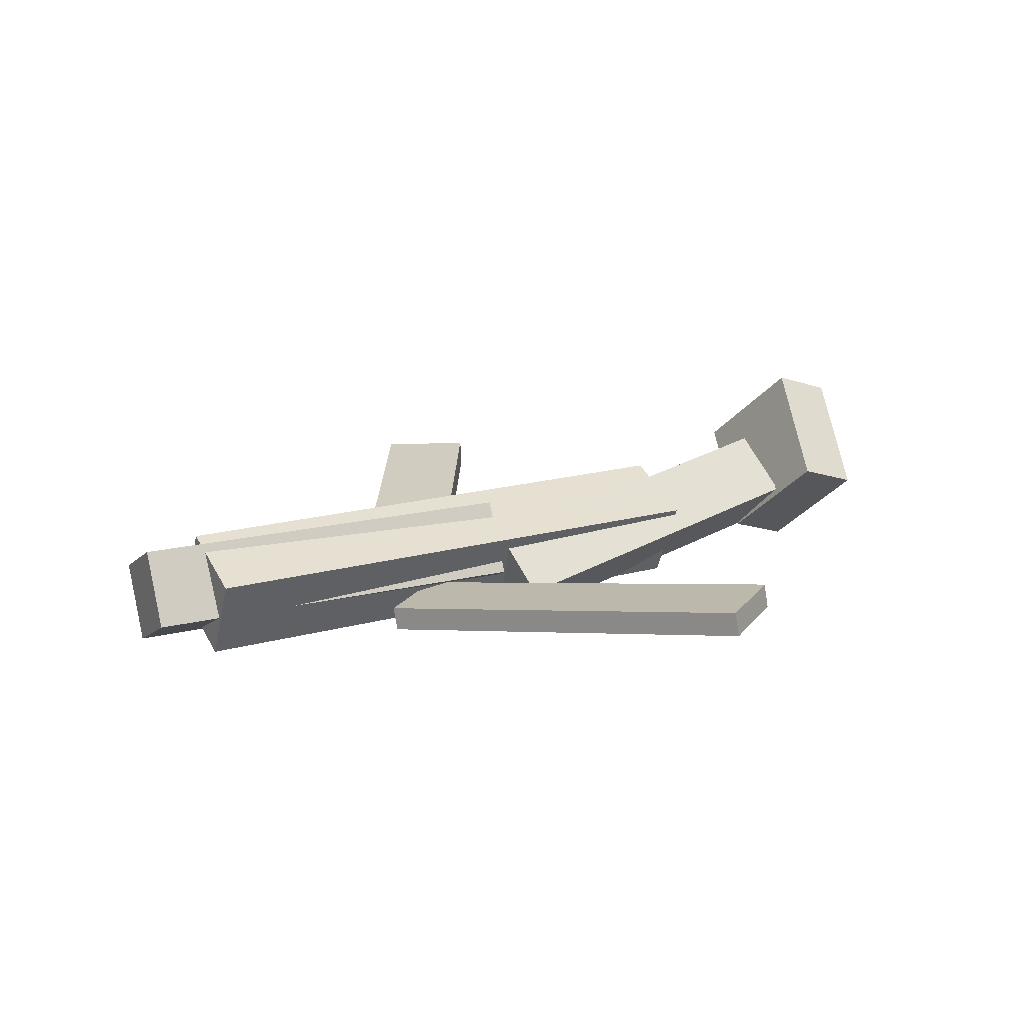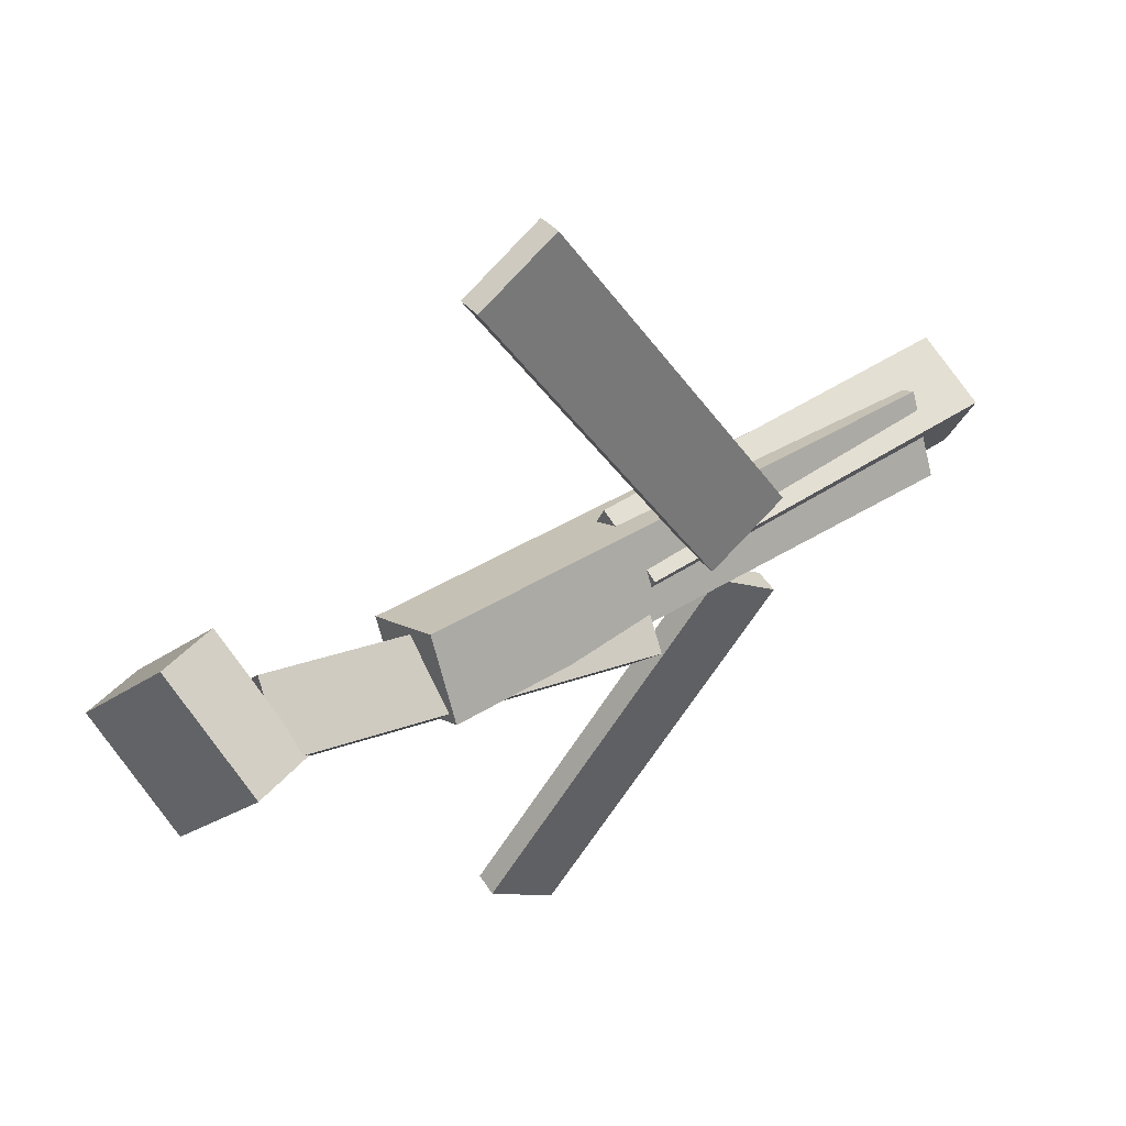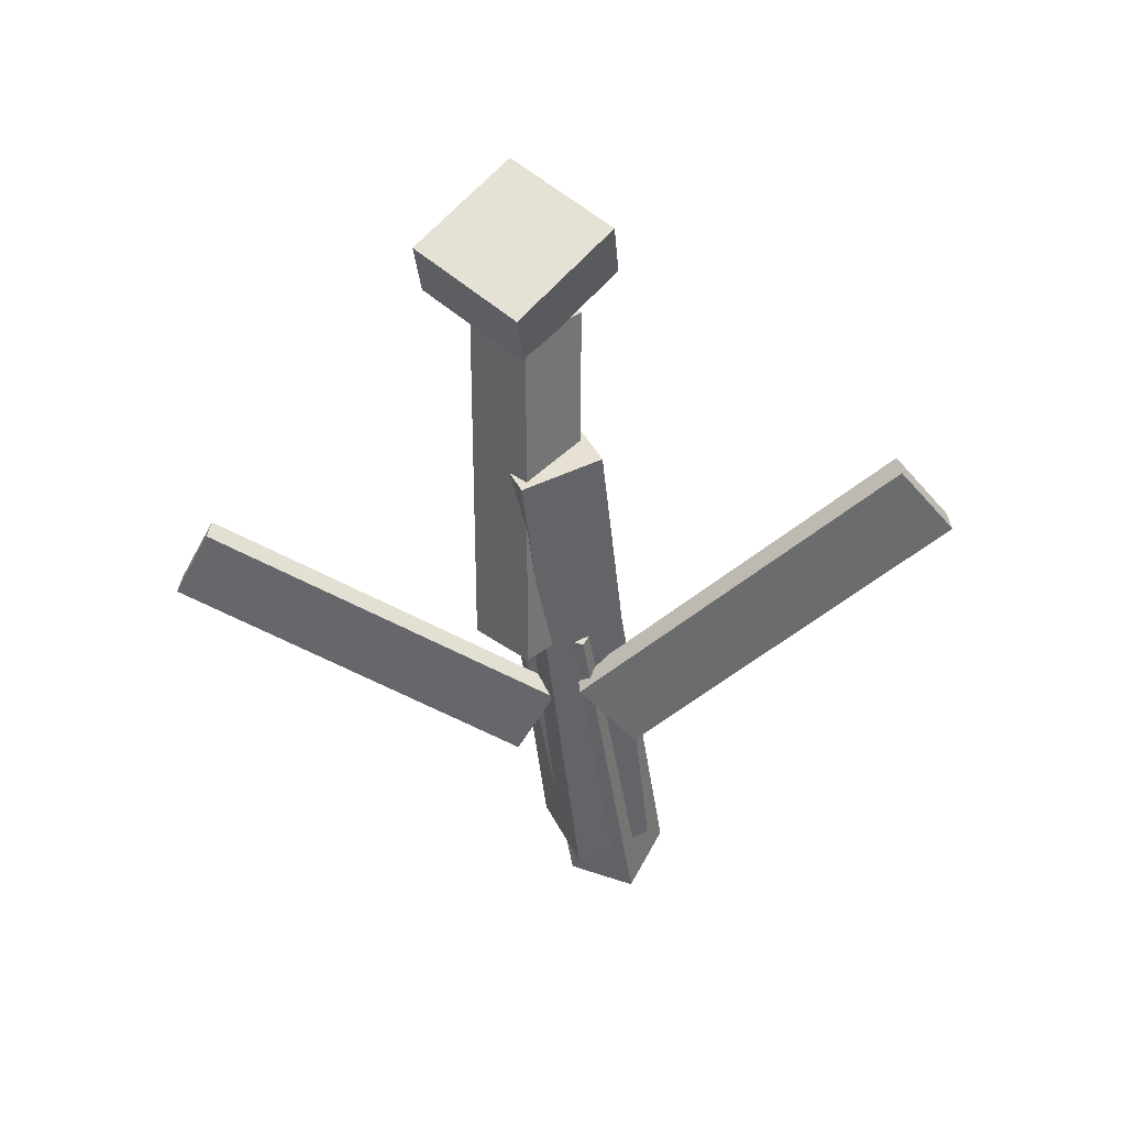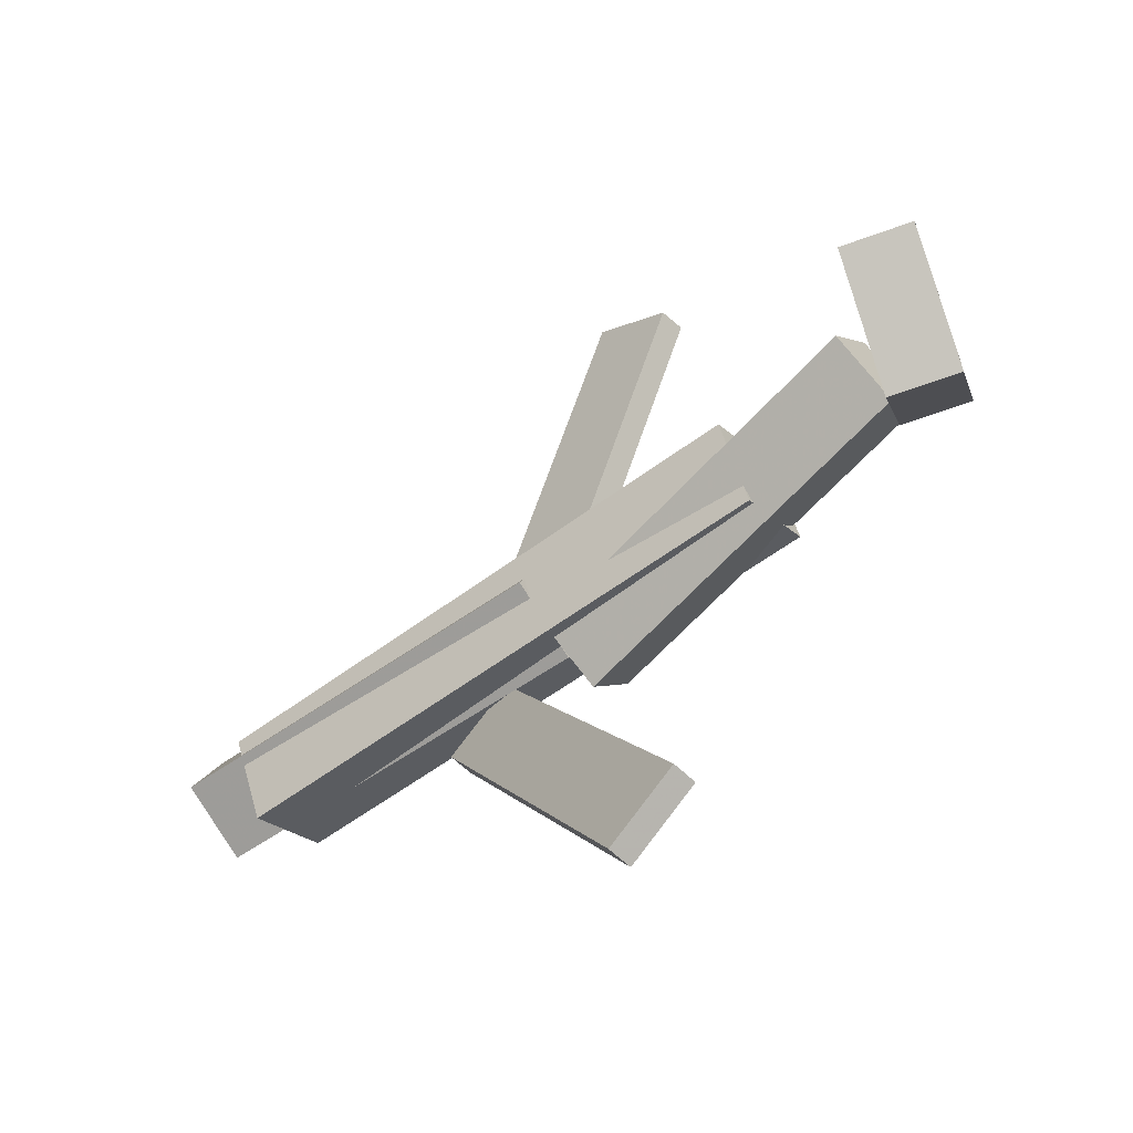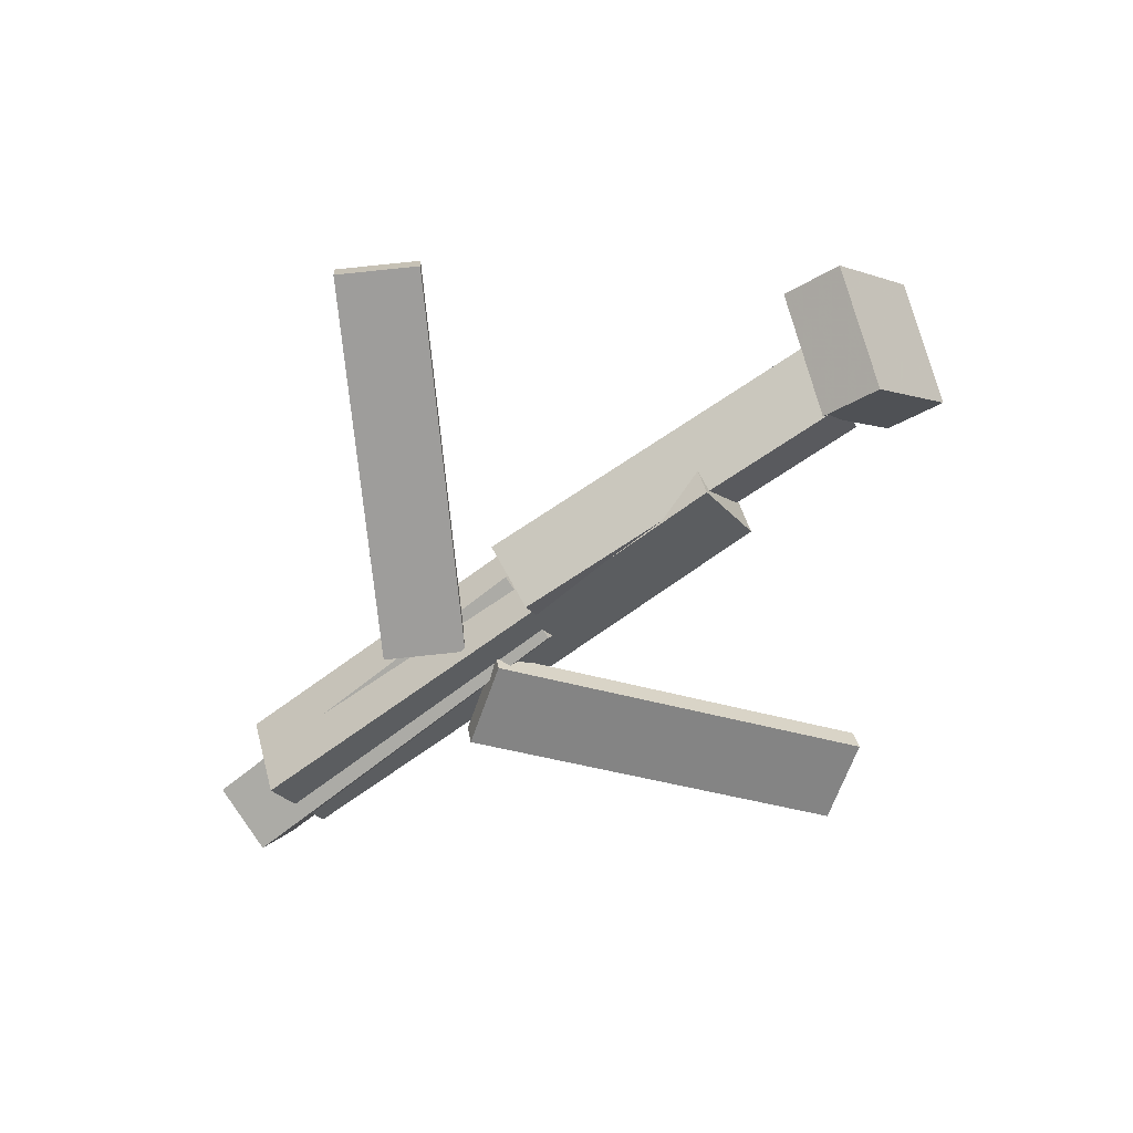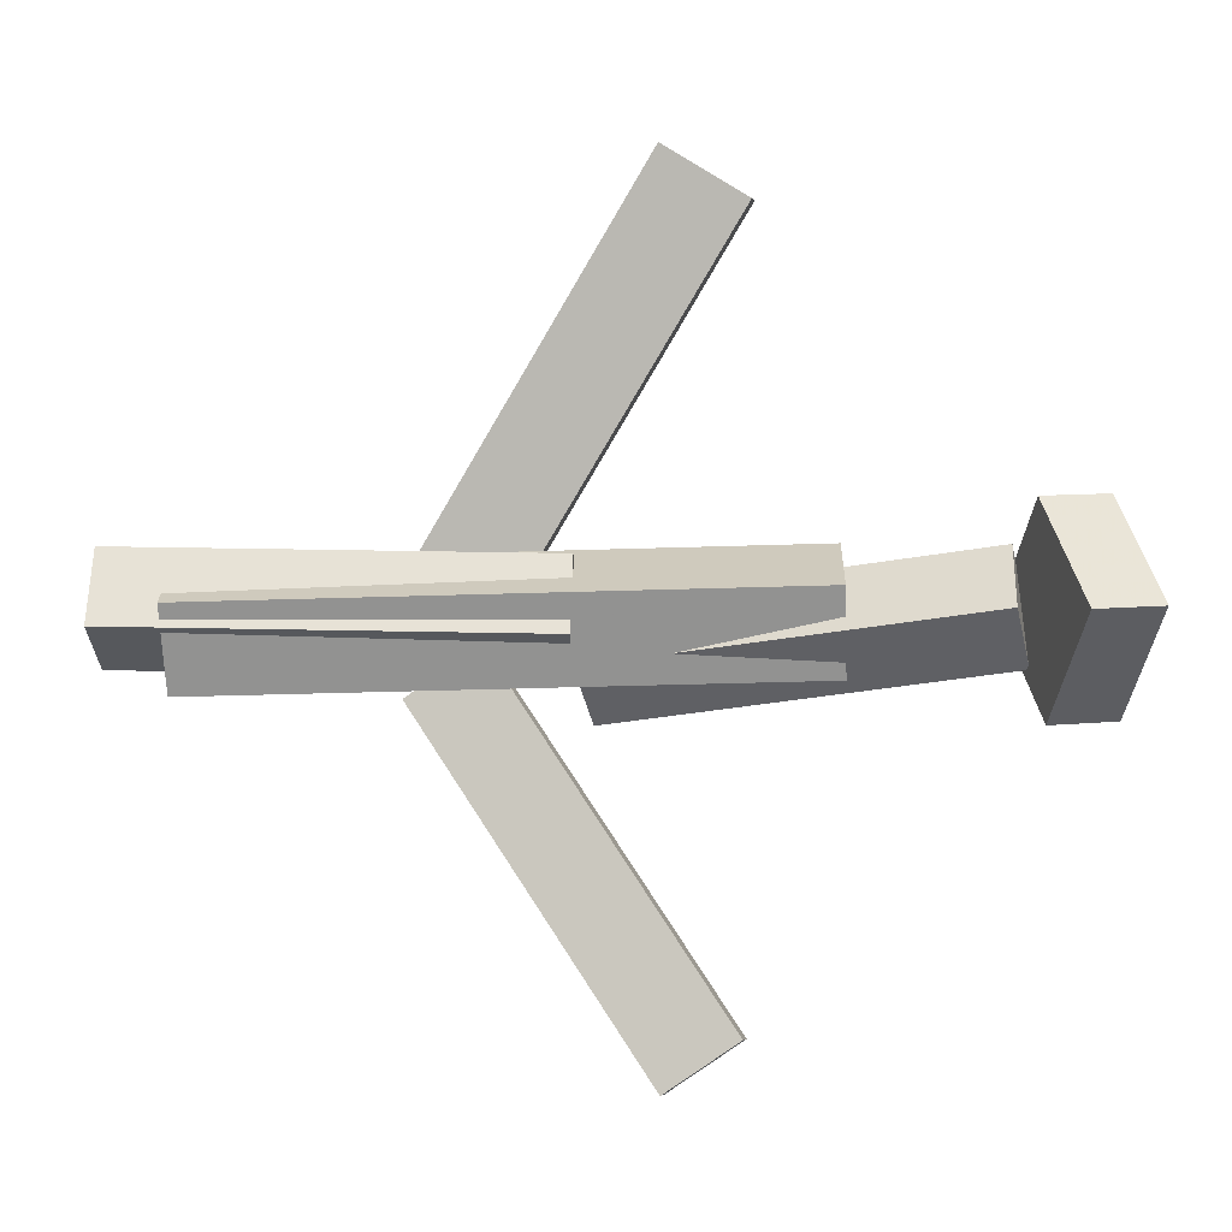
<metadata>
{"format":"obj","ext":"obj","renderer":"f3d","projection":"perspective","resolution":1024,"background":"white","views":[{"elev":16.6,"azim":151.3,"up":"+Y"},{"elev":41.6,"azim":-38.4,"up":"+Z"},{"elev":-46.1,"azim":-82.7,"up":"+Y"},{"elev":-54.2,"azim":-141.9,"up":"+Z"},{"elev":-61.6,"azim":-140.6,"up":"+Y"},{"elev":-1.1,"azim":-177.8,"up":"+Z"}]}
</metadata>
<code>
v 0.1365 -0.06218 -0.05381
v 0.08206 -0.05825 -0.01635
v 0.134 -0.08143 -0.05551
v 0.0795 -0.0775 -0.01805
v -0.03921 -0.01591 -0.3141
v -0.09366 -0.01198 -0.2766
v -0.04177 -0.03515 -0.3158
v -0.09622 -0.03123 -0.2783
f 1.0 7.0 5.0
f 1.0 3.0 7.0
f 1.0 4.0 3.0
f 1.0 2.0 4.0
f 3.0 8.0 7.0
f 3.0 4.0 8.0
f 5.0 7.0 8.0
f 5.0 8.0 6.0
f 1.0 5.0 6.0
f 1.0 6.0 2.0
f 2.0 6.0 8.0
f 2.0 8.0 4.0
v -0.1597 -0.0564 0.05117
v 0.2904 -0.05668 0.04008
v -0.1604 0.008804 0.02114
v 0.2897 0.008527 0.01005
v -0.1613 -0.08505 -0.01099
v 0.2889 -0.08533 -0.02208
v -0.162 -0.01985 -0.04103
v 0.2882 -0.02012 -0.05211
f 9.0 15.0 13.0
f 9.0 11.0 15.0
f 9.0 12.0 11.0
f 9.0 10.0 12.0
f 11.0 16.0 15.0
f 11.0 12.0 16.0
f 13.0 15.0 16.0
f 13.0 16.0 14.0
f 9.0 13.0 14.0
f 9.0 14.0 10.0
f 10.0 14.0 16.0
f 10.0 16.0 12.0
v -0.2817 -0.01691 -0.03392
v -0.2825 -0.05701 0.008731
v -0.2697 0.02536 0.006056
v -0.2705 -0.01474 0.0487
v 0.006552 -0.06315 -0.07187
v 0.005734 -0.1033 -0.02922
v 0.01859 -0.02088 -0.03189
v 0.01778 -0.06098 0.01076
f 17.0 23.0 21.0
f 17.0 19.0 23.0
f 17.0 20.0 19.0
f 17.0 18.0 20.0
f 19.0 24.0 23.0
f 19.0 20.0 24.0
f 21.0 23.0 24.0
f 21.0 24.0 22.0
f 17.0 21.0 22.0
f 17.0 22.0 18.0
f 18.0 22.0 24.0
f 18.0 24.0 20.0
v 0.3375 -0.02084 0.04835
v 0.3383 0.006189 -0.005402
v 0.01833 -0.02148 0.04315
v 0.01916 0.005549 -0.0106
v 0.3381 -0.07812 0.01956
v 0.3389 -0.05109 -0.0342
v 0.01892 -0.07876 0.01436
v 0.01974 -0.05173 -0.0394
f 25.0 31.0 29.0
f 25.0 27.0 31.0
f 25.0 28.0 27.0
f 25.0 26.0 28.0
f 27.0 32.0 31.0
f 27.0 28.0 32.0
f 29.0 31.0 32.0
f 29.0 32.0 30.0
f 25.0 29.0 30.0
f 25.0 30.0 26.0
f 26.0 30.0 32.0
f 26.0 32.0 28.0
v -0.2895 0.008096 -0.06995
v -0.3397 -0.008016 -0.06761
v -0.3096 0.08148 0.003861
v -0.3598 0.06537 0.006206
v -0.2641 -0.06008 0.004746
v -0.3143 -0.07619 0.00709
v -0.2842 0.0133 0.07856
v -0.3344 -0.002808 0.0809
f 33.0 39.0 37.0
f 33.0 35.0 39.0
f 33.0 36.0 35.0
f 33.0 34.0 36.0
f 35.0 40.0 39.0
f 35.0 36.0 40.0
f 37.0 39.0 40.0
f 37.0 40.0 38.0
f 33.0 37.0 38.0
f 33.0 38.0 34.0
f 34.0 38.0 40.0
f 34.0 40.0 36.0
v 0.1264 -0.0914 0.04439
v 0.06428 -0.08852 0.006125
v 0.1287 -0.07041 0.04218
v 0.06661 -0.06753 0.003921
v -0.04028 -0.0441 0.3186
v -0.1024 -0.04121 0.2804
v -0.03794 -0.02311 0.3164
v -0.1001 -0.02022 0.2782
f 41.0 47.0 45.0
f 41.0 43.0 47.0
f 41.0 44.0 43.0
f 41.0 42.0 44.0
f 43.0 48.0 47.0
f 43.0 44.0 48.0
f 45.0 47.0 48.0
f 45.0 48.0 46.0
f 41.0 45.0 46.0
f 41.0 46.0 42.0
f 42.0 46.0 48.0
f 42.0 48.0 44.0

</code>
